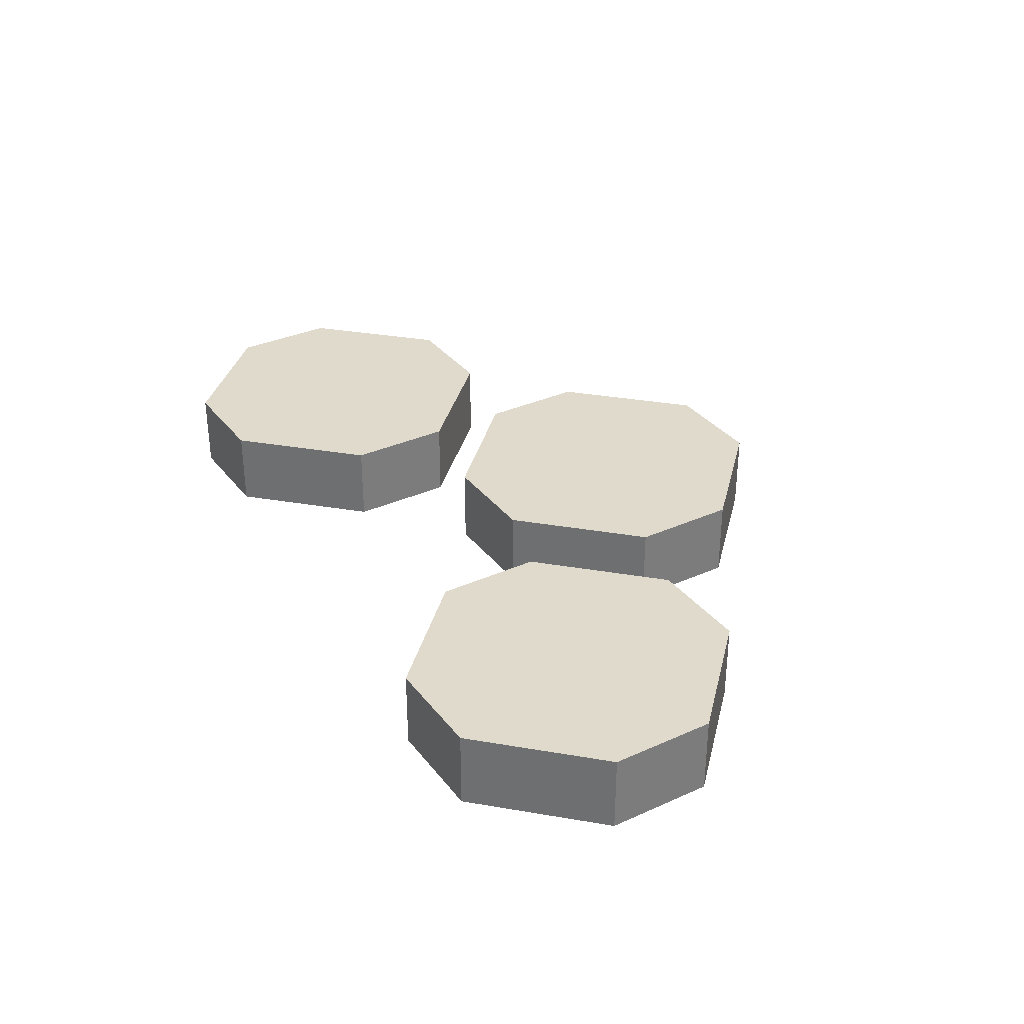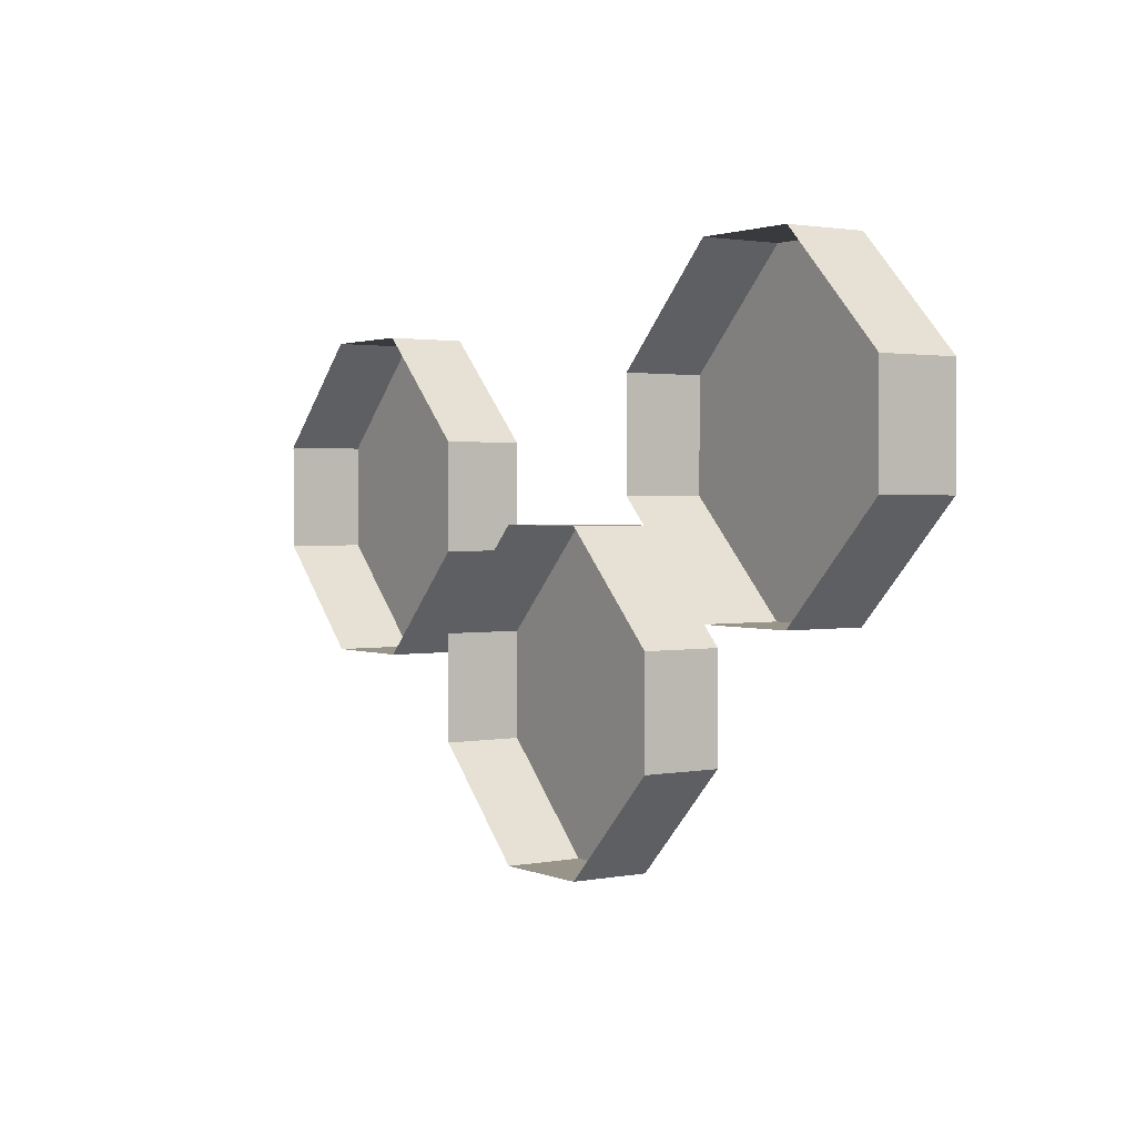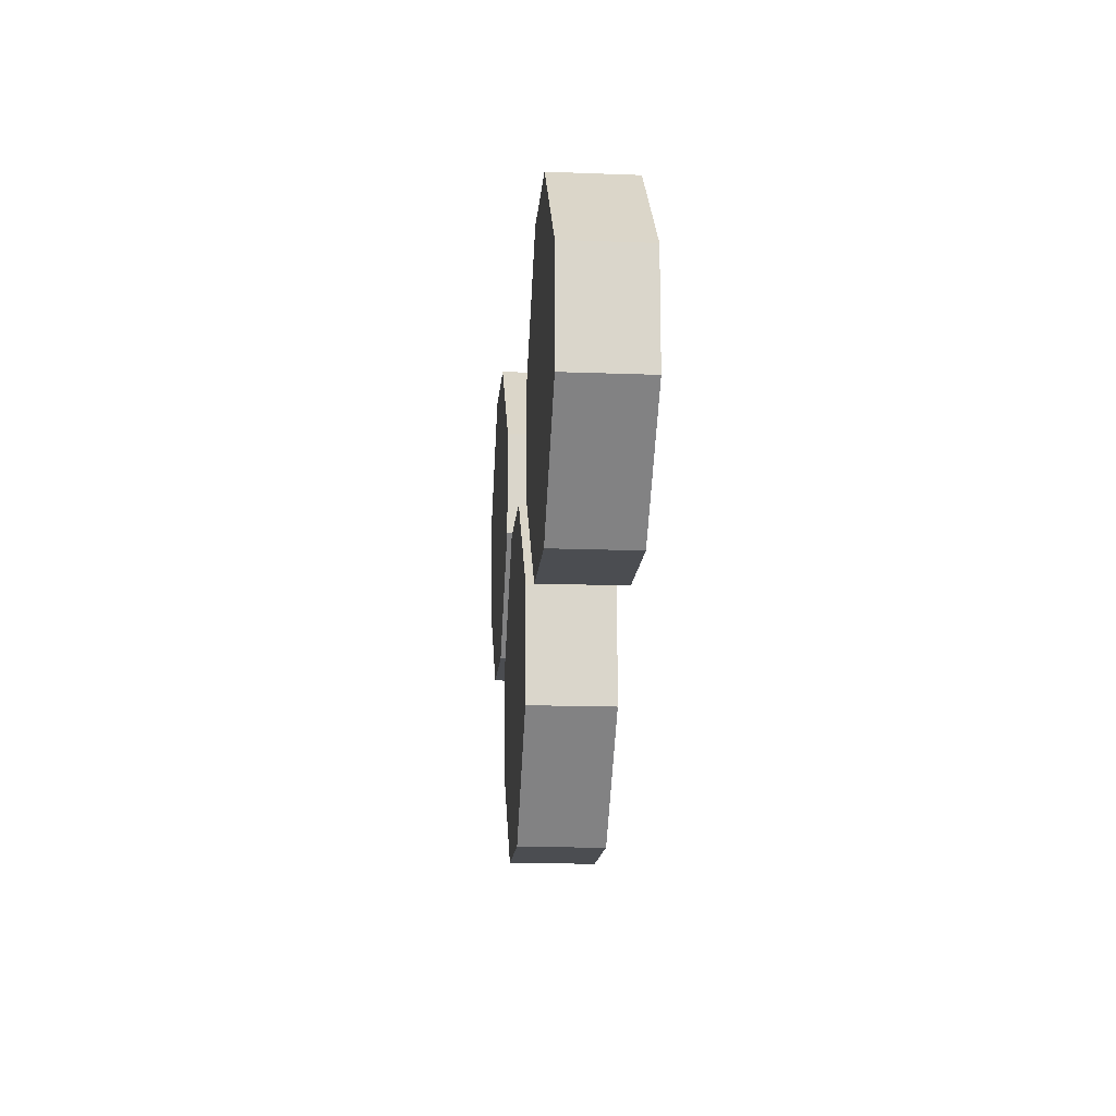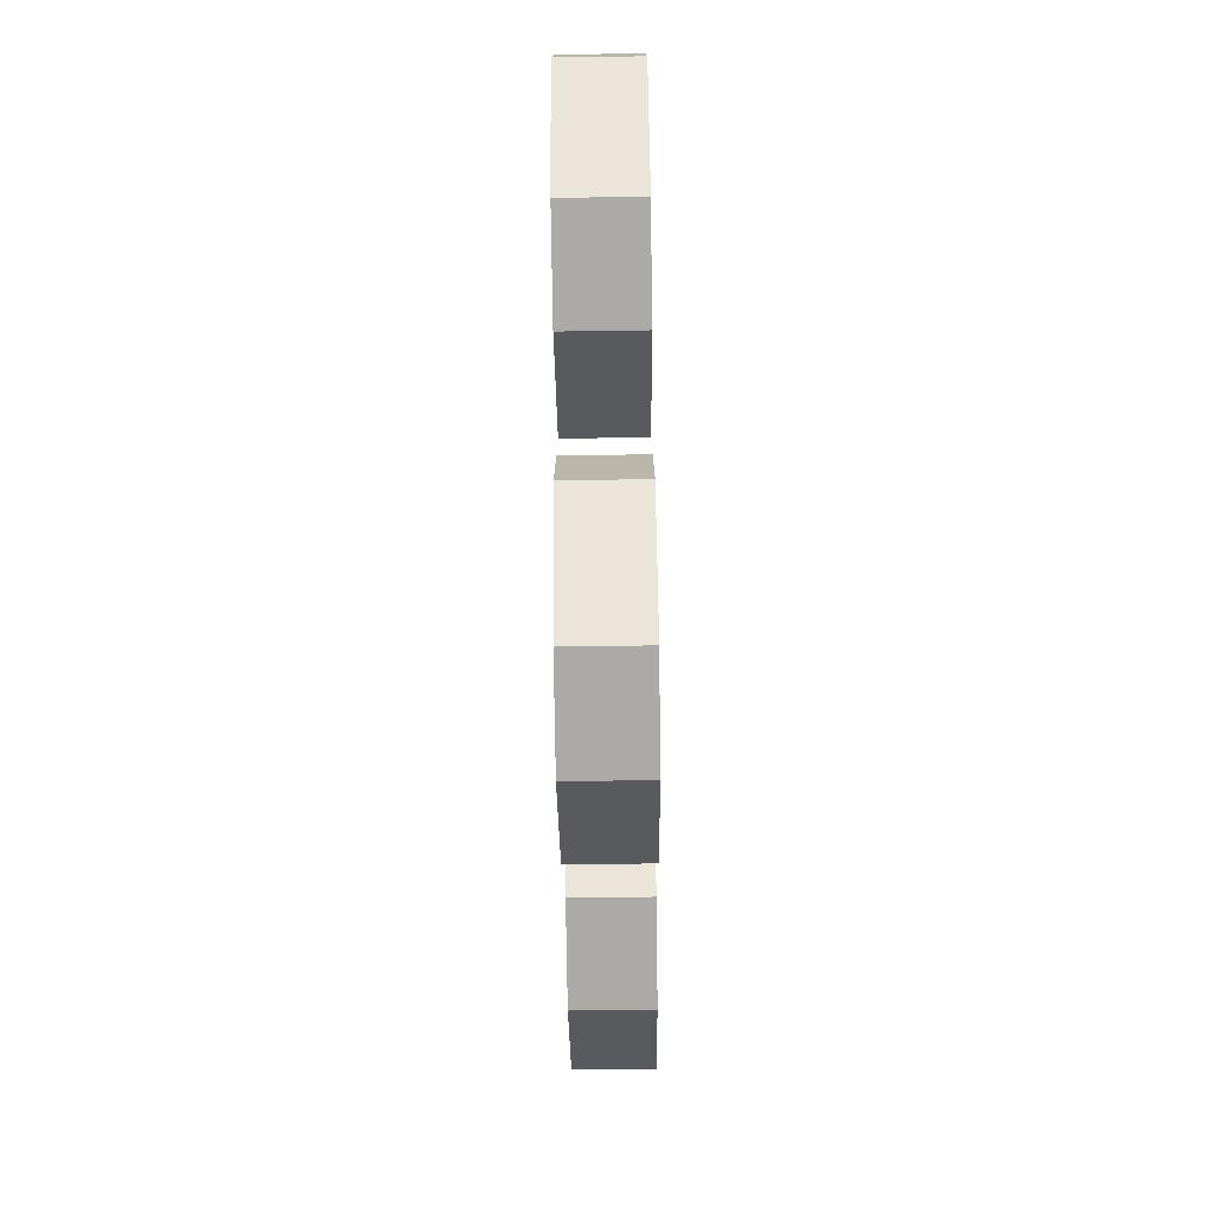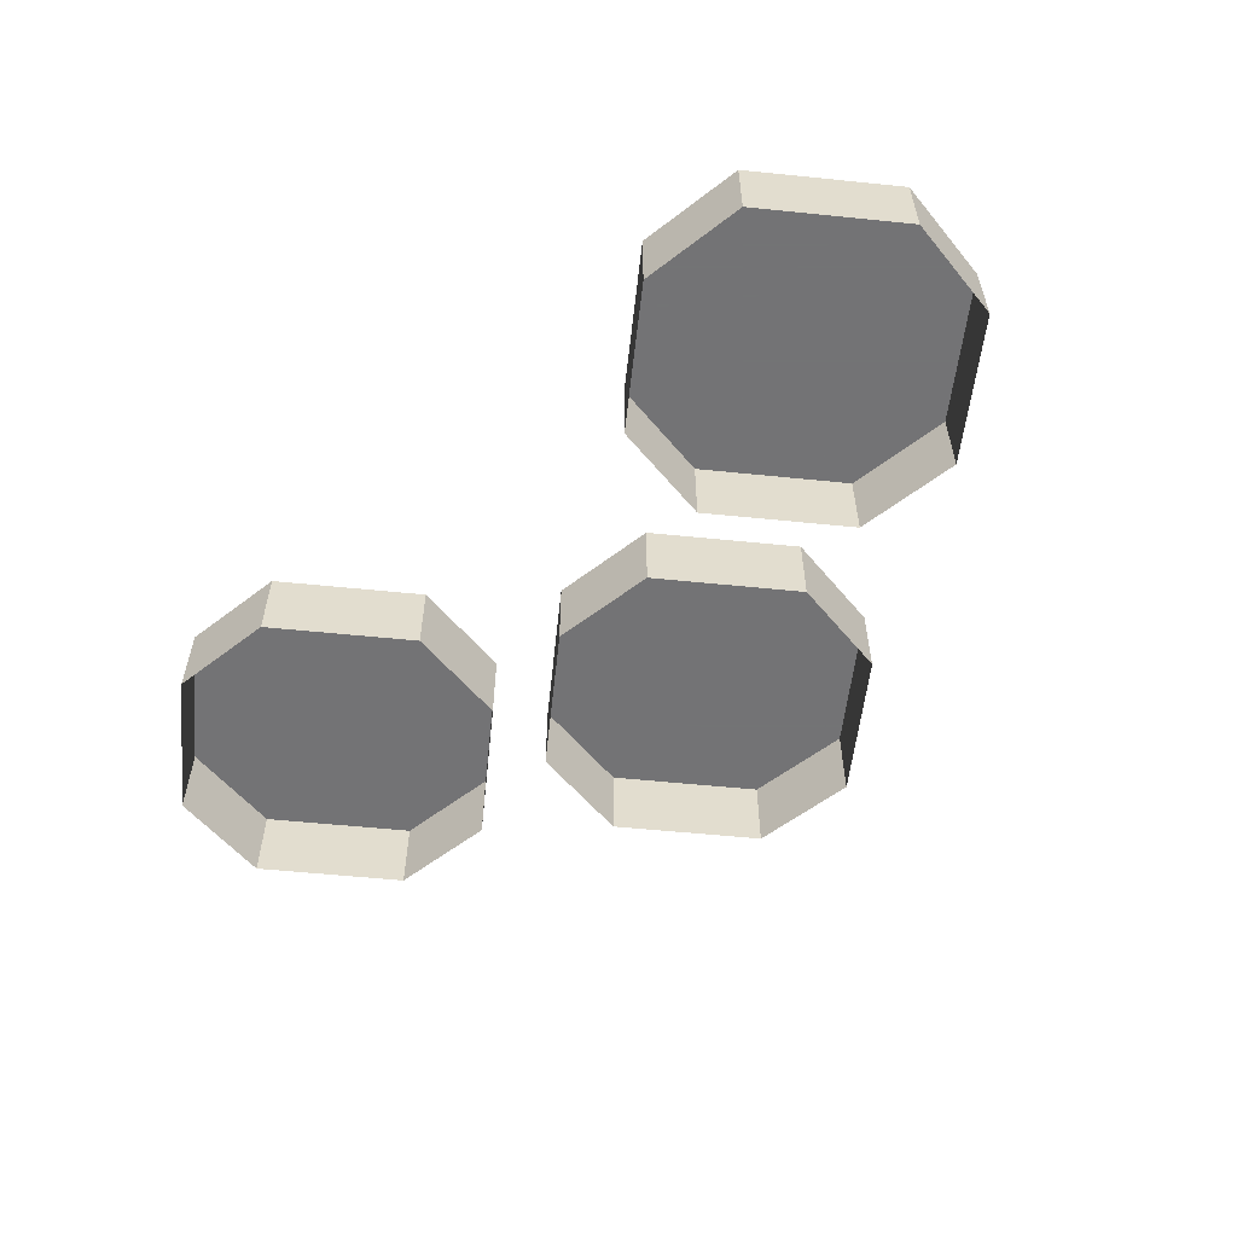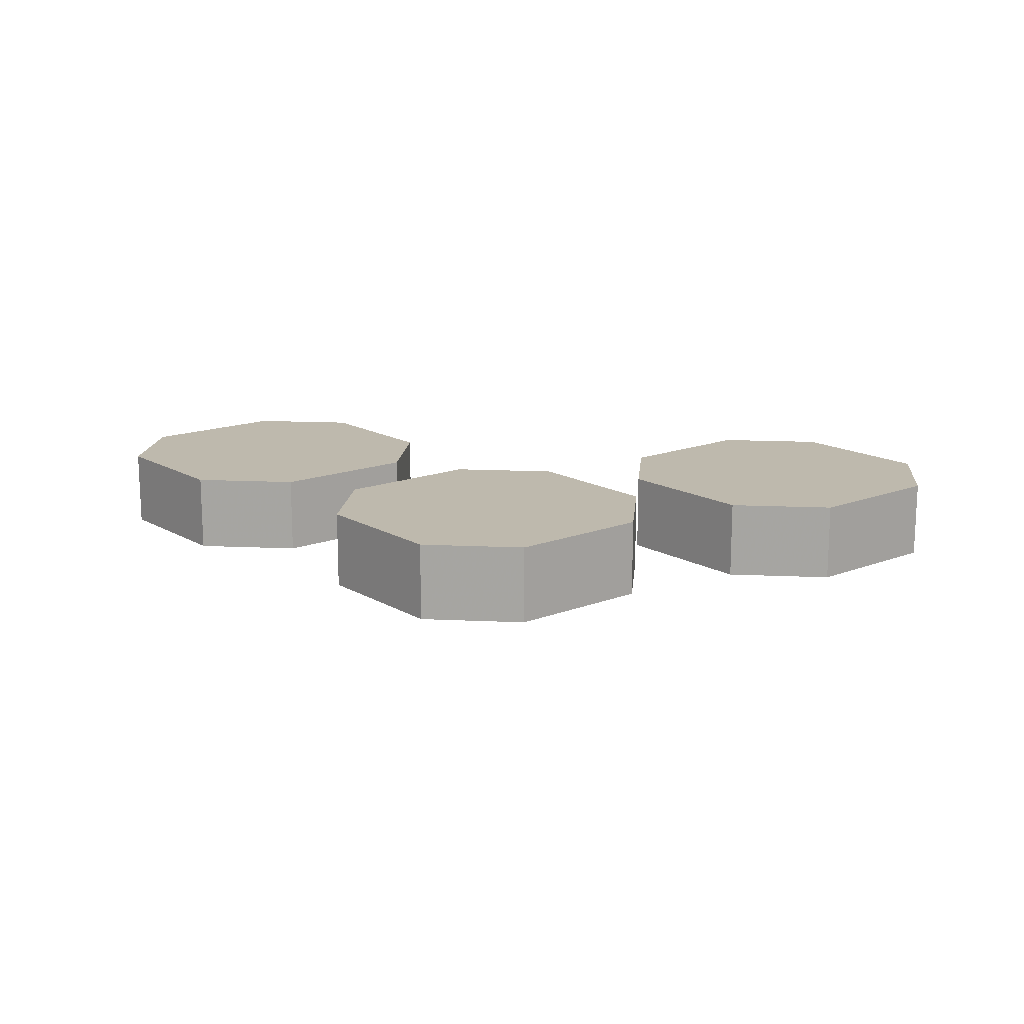
<metadata>
{"format":"obj","ext":"obj","renderer":"f3d","projection":"perspective","resolution":1024,"background":"white","views":[{"elev":33.1,"azim":58.3,"up":"+Y"},{"elev":1.7,"azim":55.3,"up":"+Z"},{"elev":-15.6,"azim":-94.6,"up":"+Z"},{"elev":-75.9,"azim":-89.2,"up":"+Z"},{"elev":-56.0,"azim":38.9,"up":"+Y"},{"elev":15.3,"azim":-174.4,"up":"+Y"}]}
</metadata>
<code>
v 0.04688 0.02344 0
v 0.07812 0.02344 0
v 0.07812 0 0
v 0.04688 0 0
v 0.01562 0.02344 -0.03125
v 0.1094 0.02344 -0.03125
v 0.1094 0 -0.03125
v 0.07812 0.02344 -0.09375
v 0.04688 0.02344 -0.09375
v 0.04688 0 -0.09375
v 0.07812 0 -0.09375
v 0.1094 0.02344 -0.0625
v 0.01562 0.02344 -0.0625
v 0.01562 0 -0.0625
v -0.007812 0.02344 -0.07031
v 0.02344 0.02344 -0.1016
v 0.02344 0 -0.1016
v -0.007812 0 -0.07031
v -0.03906 0.02344 -0.07031
v -0.07031 0.02344 -0.1016
v 0.02344 0.02344 -0.1328
v 0.02344 0 -0.1328
v -0.03906 0 -0.07031
v -0.07031 0 -0.1016
v -0.07031 0.02344 -0.1328
v -0.03906 0.02344 -0.1641
v -0.007812 0.02344 -0.1641
v -0.007812 0 -0.1641
v -0.03906 0 -0.1641
v -0.07031 0 -0.1328
v -0.1016 0.02344 -0.01562
v -0.07031 0.02344 -0.04688
v -0.07031 0 -0.04688
v -0.1016 0 -0.01562
v -0.1328 0.02344 -0.01562
v -0.1641 0.02344 -0.04688
v -0.07031 0.02344 -0.07812
v -0.07031 0 -0.07812
v -0.1328 0 -0.01562
v -0.1641 0 -0.04688
v -0.1641 0.02344 -0.07812
v -0.1328 0.02344 -0.1094
v -0.1016 0.02344 -0.1094
v -0.1016 0 -0.1094
v -0.1328 0 -0.1094
v -0.1641 0 -0.07812
v 0.01562 0 -0.03125
v 0.1094 0 -0.0625
f 1 2 3
f 1 3 4
f 1 4 5
f 1 5 2
f 2 5 6
f 2 6 7
f 2 7 3
f 8 9 10
f 8 10 11
f 8 11 12
f 8 12 5
f 8 5 9
f 9 5 13
f 9 13 14
f 9 14 10
f 15 16 17
f 15 17 18
f 15 18 19
f 15 19 20
f 15 20 16
f 16 20 21
f 16 21 22
f 16 22 17
f 19 18 23
f 19 23 20
f 20 23 24
f 20 24 25
f 20 25 26
f 20 26 27
f 20 27 21
f 21 27 28
f 21 28 22
f 27 26 29
f 27 29 28
f 26 25 30
f 26 30 29
f 31 32 33
f 31 33 34
f 31 34 35
f 31 35 36
f 31 36 32
f 32 36 37
f 32 37 38
f 32 38 33
f 35 34 39
f 35 39 36
f 36 39 40
f 36 40 41
f 36 41 42
f 36 42 43
f 36 43 37
f 37 43 44
f 37 44 38
f 43 42 45
f 43 45 44
f 42 41 46
f 42 46 45
f 5 4 47
f 5 47 13
f 13 47 14
f 6 12 48
f 6 48 7
f 12 11 48
f 25 24 30
f 41 40 46
f 5 12 6

</code>
